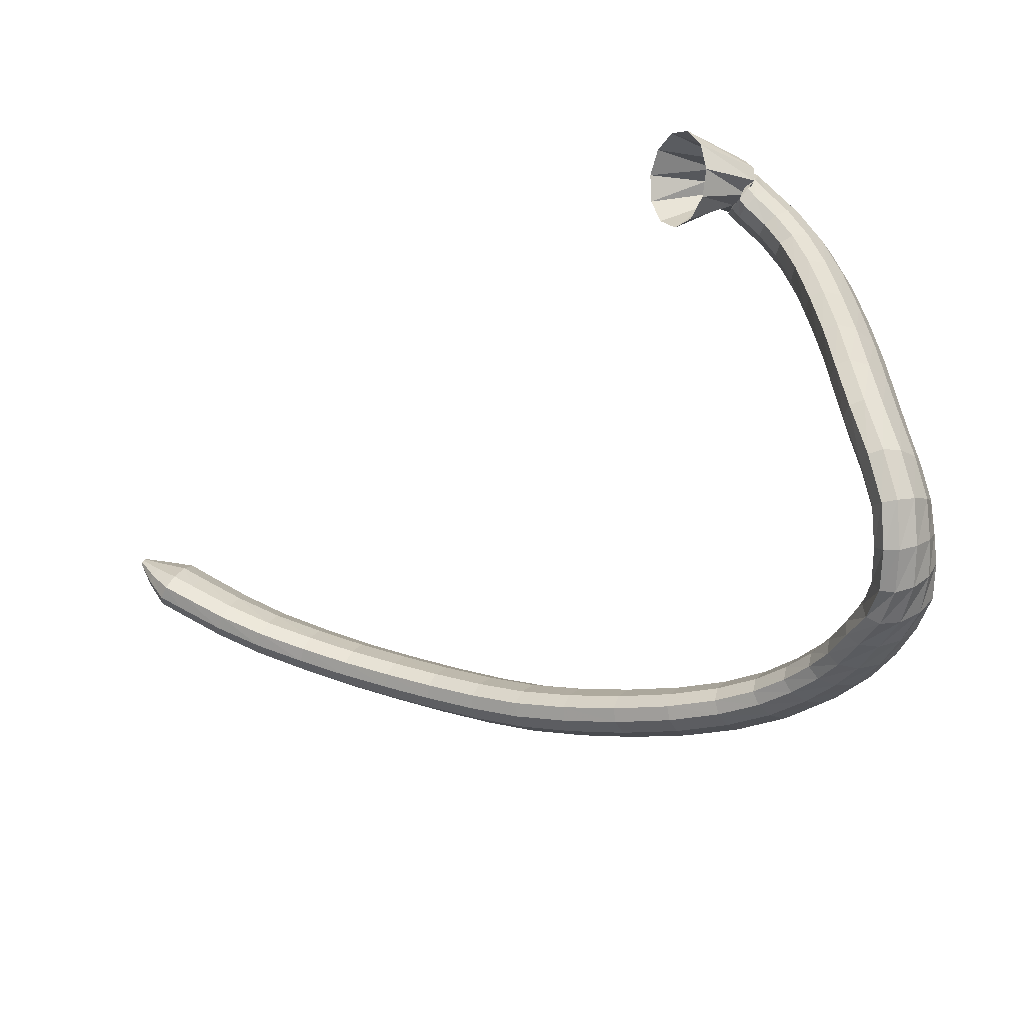
<metadata>
{"format":"obj","ext":"obj","renderer":"f3d","projection":"perspective","resolution":1024,"background":"white","views":[{"elev":-41.0,"azim":27.8,"up":"+Y"}]}
</metadata>
<code>
g tube1
v 88.49 135.9 83.95
v 88.48 136.2 83.69
v 88.57 136.5 83.56
v 88.73 136.6 83.59
v 88.9 136.6 83.78
v 89.04 136.4 84.06
v 89.11 136.1 84.35
v 89.07 135.8 84.55
v 88.94 135.6 84.6
v 88.76 135.5 84.49
v 88.6 135.6 84.24
v 88.49 135.9 83.95
v 89.04 134.1 82.01
v 88.97 135.4 80.99
v 89.3 136.5 80.46
v 89.91 137.1 80.6
v 90.62 137 81.36
v 91.2 136.2 82.49
v 91.46 135 83.64
v 91.33 133.8 84.45
v 90.84 132.9 84.65
v 90.15 132.6 84.18
v 89.48 133.1 83.2
v 89.04 134.1 82.01
v 89.87 132.4 80.04
v 89.69 134.5 78.35
v 90.17 136.4 77.49
v 91.14 137.5 77.74
v 92.3 137.3 79.02
v 93.28 136.1 80.93
v 93.78 134.1 82.85
v 93.62 132 84.18
v 92.87 130.4 84.5
v 91.75 130 83.7
v 90.64 130.7 82.04
v 89.87 132.4 80.04
v 91.59 131.2 78.47
v 91.41 133.3 76.72
v 91.86 135.2 75.85
v 92.79 136.3 76.11
v 93.92 136.2 77.43
v 94.87 135 79.39
v 95.36 133.1 81.37
v 95.21 131 82.73
v 94.49 129.5 83.05
v 93.42 128.9 82.23
v 92.34 129.6 80.52
v 91.59 131.2 78.47
v 95.06 129 75.51
v 94.88 131 73.72
v 95.31 132.9 72.82
v 96.2 134 73.09
v 97.27 134 74.45
v 98.19 132.9 76.47
v 98.66 131 78.51
v 98.53 128.9 79.91
v 97.84 127.4 80.24
v 96.82 126.8 79.39
v 95.78 127.4 77.62
v 95.06 129 75.51
v 98.96 126.7 72.72
v 98.77 128.7 70.86
v 99.14 130.6 69.93
v 99.94 131.8 70.23
v 100.9 131.8 71.65
v 101.8 130.8 73.75
v 102.2 129 75.87
v 102.1 127 77.32
v 101.5 125.4 77.65
v 100.6 124.8 76.75
v 99.64 125.2 74.92
v 98.96 126.7 72.72
v 103.4 124.5 70.08
v 103.3 126.5 68.14
v 103.7 128.3 67.17
v 104.4 129.5 67.47
v 105.3 129.7 68.96
v 106 128.8 71.14
v 106.4 127.1 73.34
v 106.3 125.1 74.86
v 105.7 123.5 75.21
v 104.9 122.8 74.28
v 104 123.2 72.36
v 103.4 124.5 70.08
v 108.1 122.3 67.82
v 108 124.2 65.81
v 108.4 126 64.79
v 109.2 127.2 65.1
v 109.9 127.5 66.63
v 110.6 126.6 68.89
v 110.8 125 71.18
v 110.6 123.1 72.76
v 110 121.5 73.13
v 109.2 120.7 72.18
v 108.5 121 70.2
v 108.1 122.3 67.82
v 112.8 120.1 65.98
v 112.9 121.9 63.91
v 113.4 123.7 62.86
v 114.1 124.9 63.16
v 114.8 125.2 64.73
v 115.2 124.5 67.06
v 115.3 122.9 69.41
v 115 121.1 71.04
v 114.4 119.5 71.43
v 113.7 118.7 70.45
v 113.1 118.9 68.42
v 112.8 120.1 65.98
v 117.6 117.8 64.48
v 117.8 119.6 62.36
v 118.4 121.3 61.28
v 119 122.6 61.59
v 119.6 122.9 63.18
v 120 122.2 65.55
v 119.9 120.8 67.95
v 119.5 119 69.62
v 118.9 117.4 70.02
v 118.3 116.6 69.03
v 117.8 116.7 66.97
v 117.6 117.8 64.48
v 122.8 115.4 63.28
v 123.1 117.1 61.13
v 123.7 118.8 60.04
v 124.3 120.1 60.35
v 124.8 120.5 61.97
v 125 119.9 64.38
v 124.8 118.5 66.81
v 124.4 116.7 68.5
v 123.7 115.1 68.91
v 123.1 114.3 67.91
v 122.8 114.4 65.81
v 122.8 115.4 63.28
v 127.8 113.2 62.49
v 128.2 114.8 60.33
v 128.8 116.6 59.24
v 129.3 117.9 59.57
v 129.7 118.3 61.2
v 129.8 117.7 63.62
v 129.6 116.4 66.07
v 129.1 114.6 67.76
v 128.5 113 68.16
v 128 112.1 67.14
v 127.8 112.2 65.03
v 127.8 113.2 62.49
v 133.4 111.2 61.87
v 133.7 112.8 59.72
v 134.2 114.6 58.63
v 134.7 115.9 58.96
v 135 116.4 60.61
v 135.1 115.8 63.04
v 134.8 114.5 65.48
v 134.4 112.7 67.17
v 133.9 111.1 67.56
v 133.5 110.1 66.53
v 133.3 110.2 64.41
v 133.4 111.2 61.87
v 139 109.4 61.44
v 139.4 111.1 59.29
v 139.8 112.8 58.22
v 140.2 114.2 58.55
v 140.4 114.7 60.2
v 140.5 114.2 62.63
v 140.2 112.8 65.08
v 139.8 111 66.76
v 139.4 109.3 67.15
v 139.1 108.4 66.11
v 138.9 108.4 63.99
v 139 109.4 61.44
v 144.8 108 61.09
v 145 109.6 58.95
v 145.3 111.5 57.88
v 145.6 112.8 58.22
v 145.8 113.3 59.87
v 145.8 112.8 62.3
v 145.7 111.4 64.74
v 145.5 109.6 66.41
v 145.2 107.9 66.79
v 144.9 106.9 65.75
v 144.8 106.9 63.63
v 144.8 108 61.09
v 150.2 107.2 60.65
v 150.4 108.9 58.5
v 150.6 110.7 57.43
v 150.8 112.1 57.77
v 150.9 112.6 59.42
v 150.8 112.1 61.86
v 150.7 110.7 64.3
v 150.5 108.9 65.98
v 150.3 107.2 66.36
v 150.1 106.2 65.32
v 150.1 106.2 63.19
v 150.2 107.2 60.65
v 155.4 106.6 61.02
v 156 108.3 58.91
v 156.3 110.1 57.86
v 156.4 111.5 58.2
v 156.2 112 59.83
v 155.7 111.6 62.23
v 155.2 110.2 64.64
v 154.7 108.4 66.29
v 154.5 106.7 66.66
v 154.5 105.7 65.63
v 154.9 105.7 63.53
v 155.4 106.6 61.02
v 160.1 106.2 62.27
v 161 107.9 60.28
v 161.5 109.7 59.31
v 161.5 111.1 59.66
v 160.9 111.7 61.22
v 160.1 111.2 63.5
v 159.1 109.8 65.77
v 158.4 108 67.31
v 158.1 106.3 67.63
v 158.4 105.3 66.64
v 159.1 105.3 64.64
v 160.1 106.2 62.27
v 164.1 105.9 64.1
v 165.3 107.6 62.32
v 166 109.5 61.48
v 165.9 110.9 61.84
v 165.1 111.4 63.29
v 163.8 110.8 65.37
v 162.5 109.4 67.41
v 161.5 107.6 68.77
v 161.3 105.9 69.02
v 161.7 104.9 68.08
v 162.8 104.9 66.24
v 164.1 105.9 64.1
v 167.5 105.7 66.4
v 168.9 107.5 64.9
v 169.6 109.4 64.24
v 169.4 110.8 64.61
v 168.4 111.2 65.91
v 166.8 110.6 67.72
v 165.2 109 69.46
v 164.1 107.1 70.59
v 163.8 105.4 70.74
v 164.5 104.5 69.87
v 165.8 104.6 68.26
v 167.5 105.7 66.4
v 170.7 105.5 69.29
v 172.1 107.4 67.93
v 172.7 109.4 67.34
v 172.4 110.8 67.7
v 171.2 111.1 68.9
v 169.5 110.3 70.56
v 167.8 108.7 72.15
v 166.8 106.7 73.16
v 166.6 105 73.29
v 167.4 104.1 72.47
v 168.9 104.3 70.99
v 170.7 105.5 69.29
v 173.6 105.9 72.04
v 174.7 108.1 70.78
v 175 110.1 70.19
v 174.3 111.4 70.45
v 172.9 111.5 71.5
v 171.3 110.4 72.98
v 169.9 108.4 74.44
v 169.1 106.2 75.4
v 169.3 104.5 75.57
v 170.4 103.8 74.89
v 172 104.3 73.57
v 173.6 105.9 72.04
v 175.8 107.3 75.08
v 176.3 109.6 73.73
v 176 111.6 72.97
v 175 112.6 73.04
v 173.5 112.3 73.92
v 172.1 110.9 75.33
v 171.2 108.7 76.82
v 171 106.4 77.92
v 171.7 104.9 78.28
v 173 104.5 77.78
v 174.5 105.4 76.59
v 175.8 107.3 75.08
v 177 109.2 77.82
v 177.2 111.3 76.03
v 176.5 113 74.89
v 175.2 113.7 74.76
v 173.8 113.3 75.68
v 172.7 111.9 77.36
v 172.2 109.9 79.27
v 172.5 107.9 80.8
v 173.5 106.7 81.46
v 174.9 106.5 81.05
v 176.2 107.4 79.69
v 177 109.2 77.82
v 178 112.1 80.2
v 177.8 113.7 77.96
v 176.9 114.8 76.43
v 175.6 115.3 76.09
v 174.2 114.8 77.05
v 173.3 113.6 79.01
v 173 112 81.34
v 173.6 110.6 83.31
v 174.7 109.8 84.29
v 176.1 109.8 83.96
v 177.3 110.7 82.44
v 178 112.1 80.2
v 178 115.8 82.2
v 177.9 116.7 79.65
v 177 117.4 77.82
v 175.6 117.5 77.3
v 174.2 117 78.26
v 173.3 116.2 80.39
v 173 115.2 83.01
v 173.6 114.4 85.3
v 174.7 114 86.52
v 176.2 114.1 86.29
v 177.4 114.8 84.68
v 178 115.8 82.2
v 177.5 120.4 83.42
v 177.5 120.7 80.71
v 176.7 120.9 78.74
v 175.3 120.8 78.15
v 173.9 120.5 79.12
v 172.9 120.1 81.33
v 172.5 119.7 84.1
v 172.9 119.4 86.53
v 174.1 119.4 87.86
v 175.5 119.6 87.67
v 176.8 119.9 86.01
v 177.5 120.4 83.42
v 176.9 125.2 83.57
v 177 125.2 80.84
v 176.2 125.1 78.85
v 174.9 124.9 78.23
v 173.5 124.7 79.18
v 172.3 124.6 81.4
v 171.9 124.6 84.18
v 172.3 124.7 86.64
v 173.3 124.9 88
v 174.8 125 87.83
v 176.1 125.2 86.17
v 176.9 125.2 83.57
v 176.2 130.7 83.33
v 176.3 130.6 80.6
v 175.6 130.4 78.6
v 174.3 130.2 77.96
v 172.9 130 78.89
v 171.7 129.9 81.09
v 171.2 130 83.87
v 171.5 130.1 86.33
v 172.6 130.4 87.7
v 174 130.6 87.55
v 175.4 130.7 85.92
v 176.2 130.7 83.33
v 175.3 136.3 83.13
v 175.4 136.3 80.4
v 174.7 136.1 78.39
v 173.5 135.9 77.73
v 172 135.7 78.64
v 170.8 135.5 80.83
v 170.3 135.4 83.59
v 170.6 135.5 86.06
v 171.6 135.7 87.45
v 173 136 87.32
v 174.4 136.2 85.71
v 175.3 136.3 83.13
v 174.2 141.9 83.22
v 174.3 142.1 80.5
v 173.6 142.1 78.48
v 172.4 141.9 77.81
v 170.9 141.5 78.69
v 169.8 141 80.85
v 169.3 140.7 83.6
v 169.6 140.5 86.06
v 170.6 140.7 87.46
v 172 141 87.36
v 173.4 141.4 85.77
v 174.2 141.9 83.22
v 172.9 146.6 84.11
v 172.9 147.4 81.49
v 172.2 147.7 79.53
v 170.9 147.5 78.83
v 169.5 146.8 79.63
v 168.5 145.8 81.66
v 168.1 144.8 84.29
v 168.5 144.2 86.67
v 169.5 144.2 88.06
v 170.9 144.7 88.01
v 172.2 145.6 86.53
v 172.9 146.6 84.11
v 171.3 150.3 85.87
v 171 151.7 83.54
v 170.1 152.4 81.74
v 168.8 152.2 81.04
v 167.6 151.1 81.65
v 166.9 149.5 83.39
v 166.8 147.8 85.7
v 167.4 146.7 87.85
v 168.5 146.5 89.15
v 169.8 147.2 89.2
v 170.8 148.6 87.97
v 171.3 150.3 85.87
v 169.5 152.6 88.12
v 169 154.3 86.04
v 168 155.2 84.39
v 166.8 154.9 83.69
v 165.7 153.7 84.17
v 165.1 151.7 85.68
v 165.3 149.8 87.73
v 166 148.5 89.67
v 167.2 148.2 90.89
v 168.4 148.9 91.01
v 169.3 150.6 89.97
v 169.5 152.6 88.12
v 168.5 153.9 89.41
v 167.8 155.9 87.64
v 166.6 156.9 86.18
v 165.3 156.6 85.5
v 164.4 155.2 85.82
v 164.1 153 87.02
v 164.6 150.8 88.73
v 165.6 149.3 90.41
v 166.9 148.9 91.52
v 168 149.8 91.72
v 168.6 151.7 90.93
v 168.5 153.9 89.41
v 166.4 155.4 91.38
v 164.3 156.7 90.15
v 162.5 156.9 88.93
v 161.7 156 88.1
v 162.1 154.4 87.94
v 163.5 152.4 88.49
v 165.5 150.8 89.57
v 167.5 150 90.85
v 168.8 150.3 91.92
v 169.1 151.7 92.43
v 168.2 153.6 92.23
v 166.4 155.4 91.38
v 162.4 155.6 97.55
v 160.1 155.9 95.96
v 158.3 154.8 94.08
v 157.6 152.6 92.52
v 158.1 150 91.77
v 159.8 147.7 92.06
v 162.1 146.6 93.32
v 164.2 147 95.12
v 165.5 148.7 96.92
v 165.6 151.3 98.12
v 164.4 153.8 98.36
v 162.4 155.6 97.55
f 1 2 14
f 14 13 1
f 2 3 15
f 15 14 2
f 3 4 16
f 16 15 3
f 4 5 17
f 17 16 4
f 5 6 18
f 18 17 5
f 6 7 19
f 19 18 6
f 7 8 20
f 20 19 7
f 8 9 21
f 21 20 8
f 9 10 22
f 22 21 9
f 10 11 23
f 23 22 10
f 11 12 24
f 24 23 11
f 13 14 26
f 26 25 13
f 14 15 27
f 27 26 14
f 15 16 28
f 28 27 15
f 16 17 29
f 29 28 16
f 17 18 30
f 30 29 17
f 18 19 31
f 31 30 18
f 19 20 32
f 32 31 19
f 20 21 33
f 33 32 20
f 21 22 34
f 34 33 21
f 22 23 35
f 35 34 22
f 23 24 36
f 36 35 23
f 25 26 38
f 38 37 25
f 26 27 39
f 39 38 26
f 27 28 40
f 40 39 27
f 28 29 41
f 41 40 28
f 29 30 42
f 42 41 29
f 30 31 43
f 43 42 30
f 31 32 44
f 44 43 31
f 32 33 45
f 45 44 32
f 33 34 46
f 46 45 33
f 34 35 47
f 47 46 34
f 35 36 48
f 48 47 35
f 37 38 50
f 50 49 37
f 38 39 51
f 51 50 38
f 39 40 52
f 52 51 39
f 40 41 53
f 53 52 40
f 41 42 54
f 54 53 41
f 42 43 55
f 55 54 42
f 43 44 56
f 56 55 43
f 44 45 57
f 57 56 44
f 45 46 58
f 58 57 45
f 46 47 59
f 59 58 46
f 47 48 60
f 60 59 47
f 49 50 62
f 62 61 49
f 50 51 63
f 63 62 50
f 51 52 64
f 64 63 51
f 52 53 65
f 65 64 52
f 53 54 66
f 66 65 53
f 54 55 67
f 67 66 54
f 55 56 68
f 68 67 55
f 56 57 69
f 69 68 56
f 57 58 70
f 70 69 57
f 58 59 71
f 71 70 58
f 59 60 72
f 72 71 59
f 61 62 74
f 74 73 61
f 62 63 75
f 75 74 62
f 63 64 76
f 76 75 63
f 64 65 77
f 77 76 64
f 65 66 78
f 78 77 65
f 66 67 79
f 79 78 66
f 67 68 80
f 80 79 67
f 68 69 81
f 81 80 68
f 69 70 82
f 82 81 69
f 70 71 83
f 83 82 70
f 71 72 84
f 84 83 71
f 73 74 86
f 86 85 73
f 74 75 87
f 87 86 74
f 75 76 88
f 88 87 75
f 76 77 89
f 89 88 76
f 77 78 90
f 90 89 77
f 78 79 91
f 91 90 78
f 79 80 92
f 92 91 79
f 80 81 93
f 93 92 80
f 81 82 94
f 94 93 81
f 82 83 95
f 95 94 82
f 83 84 96
f 96 95 83
f 85 86 98
f 98 97 85
f 86 87 99
f 99 98 86
f 87 88 100
f 100 99 87
f 88 89 101
f 101 100 88
f 89 90 102
f 102 101 89
f 90 91 103
f 103 102 90
f 91 92 104
f 104 103 91
f 92 93 105
f 105 104 92
f 93 94 106
f 106 105 93
f 94 95 107
f 107 106 94
f 95 96 108
f 108 107 95
f 97 98 110
f 110 109 97
f 98 99 111
f 111 110 98
f 99 100 112
f 112 111 99
f 100 101 113
f 113 112 100
f 101 102 114
f 114 113 101
f 102 103 115
f 115 114 102
f 103 104 116
f 116 115 103
f 104 105 117
f 117 116 104
f 105 106 118
f 118 117 105
f 106 107 119
f 119 118 106
f 107 108 120
f 120 119 107
f 109 110 122
f 122 121 109
f 110 111 123
f 123 122 110
f 111 112 124
f 124 123 111
f 112 113 125
f 125 124 112
f 113 114 126
f 126 125 113
f 114 115 127
f 127 126 114
f 115 116 128
f 128 127 115
f 116 117 129
f 129 128 116
f 117 118 130
f 130 129 117
f 118 119 131
f 131 130 118
f 119 120 132
f 132 131 119
f 121 122 134
f 134 133 121
f 122 123 135
f 135 134 122
f 123 124 136
f 136 135 123
f 124 125 137
f 137 136 124
f 125 126 138
f 138 137 125
f 126 127 139
f 139 138 126
f 127 128 140
f 140 139 127
f 128 129 141
f 141 140 128
f 129 130 142
f 142 141 129
f 130 131 143
f 143 142 130
f 131 132 144
f 144 143 131
f 133 134 146
f 146 145 133
f 134 135 147
f 147 146 134
f 135 136 148
f 148 147 135
f 136 137 149
f 149 148 136
f 137 138 150
f 150 149 137
f 138 139 151
f 151 150 138
f 139 140 152
f 152 151 139
f 140 141 153
f 153 152 140
f 141 142 154
f 154 153 141
f 142 143 155
f 155 154 142
f 143 144 156
f 156 155 143
f 145 146 158
f 158 157 145
f 146 147 159
f 159 158 146
f 147 148 160
f 160 159 147
f 148 149 161
f 161 160 148
f 149 150 162
f 162 161 149
f 150 151 163
f 163 162 150
f 151 152 164
f 164 163 151
f 152 153 165
f 165 164 152
f 153 154 166
f 166 165 153
f 154 155 167
f 167 166 154
f 155 156 168
f 168 167 155
f 157 158 170
f 170 169 157
f 158 159 171
f 171 170 158
f 159 160 172
f 172 171 159
f 160 161 173
f 173 172 160
f 161 162 174
f 174 173 161
f 162 163 175
f 175 174 162
f 163 164 176
f 176 175 163
f 164 165 177
f 177 176 164
f 165 166 178
f 178 177 165
f 166 167 179
f 179 178 166
f 167 168 180
f 180 179 167
f 169 170 182
f 182 181 169
f 170 171 183
f 183 182 170
f 171 172 184
f 184 183 171
f 172 173 185
f 185 184 172
f 173 174 186
f 186 185 173
f 174 175 187
f 187 186 174
f 175 176 188
f 188 187 175
f 176 177 189
f 189 188 176
f 177 178 190
f 190 189 177
f 178 179 191
f 191 190 178
f 179 180 192
f 192 191 179
f 181 182 194
f 194 193 181
f 182 183 195
f 195 194 182
f 183 184 196
f 196 195 183
f 184 185 197
f 197 196 184
f 185 186 198
f 198 197 185
f 186 187 199
f 199 198 186
f 187 188 200
f 200 199 187
f 188 189 201
f 201 200 188
f 189 190 202
f 202 201 189
f 190 191 203
f 203 202 190
f 191 192 204
f 204 203 191
f 193 194 206
f 206 205 193
f 194 195 207
f 207 206 194
f 195 196 208
f 208 207 195
f 196 197 209
f 209 208 196
f 197 198 210
f 210 209 197
f 198 199 211
f 211 210 198
f 199 200 212
f 212 211 199
f 200 201 213
f 213 212 200
f 201 202 214
f 214 213 201
f 202 203 215
f 215 214 202
f 203 204 216
f 216 215 203
f 205 206 218
f 218 217 205
f 206 207 219
f 219 218 206
f 207 208 220
f 220 219 207
f 208 209 221
f 221 220 208
f 209 210 222
f 222 221 209
f 210 211 223
f 223 222 210
f 211 212 224
f 224 223 211
f 212 213 225
f 225 224 212
f 213 214 226
f 226 225 213
f 214 215 227
f 227 226 214
f 215 216 228
f 228 227 215
f 217 218 230
f 230 229 217
f 218 219 231
f 231 230 218
f 219 220 232
f 232 231 219
f 220 221 233
f 233 232 220
f 221 222 234
f 234 233 221
f 222 223 235
f 235 234 222
f 223 224 236
f 236 235 223
f 224 225 237
f 237 236 224
f 225 226 238
f 238 237 225
f 226 227 239
f 239 238 226
f 227 228 240
f 240 239 227
f 229 230 242
f 242 241 229
f 230 231 243
f 243 242 230
f 231 232 244
f 244 243 231
f 232 233 245
f 245 244 232
f 233 234 246
f 246 245 233
f 234 235 247
f 247 246 234
f 235 236 248
f 248 247 235
f 236 237 249
f 249 248 236
f 237 238 250
f 250 249 237
f 238 239 251
f 251 250 238
f 239 240 252
f 252 251 239
f 241 242 254
f 254 253 241
f 242 243 255
f 255 254 242
f 243 244 256
f 256 255 243
f 244 245 257
f 257 256 244
f 245 246 258
f 258 257 245
f 246 247 259
f 259 258 246
f 247 248 260
f 260 259 247
f 248 249 261
f 261 260 248
f 249 250 262
f 262 261 249
f 250 251 263
f 263 262 250
f 251 252 264
f 264 263 251
f 253 254 266
f 266 265 253
f 254 255 267
f 267 266 254
f 255 256 268
f 268 267 255
f 256 257 269
f 269 268 256
f 257 258 270
f 270 269 257
f 258 259 271
f 271 270 258
f 259 260 272
f 272 271 259
f 260 261 273
f 273 272 260
f 261 262 274
f 274 273 261
f 262 263 275
f 275 274 262
f 263 264 276
f 276 275 263
f 265 266 278
f 278 277 265
f 266 267 279
f 279 278 266
f 267 268 280
f 280 279 267
f 268 269 281
f 281 280 268
f 269 270 282
f 282 281 269
f 270 271 283
f 283 282 270
f 271 272 284
f 284 283 271
f 272 273 285
f 285 284 272
f 273 274 286
f 286 285 273
f 274 275 287
f 287 286 274
f 275 276 288
f 288 287 275
f 277 278 290
f 290 289 277
f 278 279 291
f 291 290 278
f 279 280 292
f 292 291 279
f 280 281 293
f 293 292 280
f 281 282 294
f 294 293 281
f 282 283 295
f 295 294 282
f 283 284 296
f 296 295 283
f 284 285 297
f 297 296 284
f 285 286 298
f 298 297 285
f 286 287 299
f 299 298 286
f 287 288 300
f 300 299 287
f 289 290 302
f 302 301 289
f 290 291 303
f 303 302 290
f 291 292 304
f 304 303 291
f 292 293 305
f 305 304 292
f 293 294 306
f 306 305 293
f 294 295 307
f 307 306 294
f 295 296 308
f 308 307 295
f 296 297 309
f 309 308 296
f 297 298 310
f 310 309 297
f 298 299 311
f 311 310 298
f 299 300 312
f 312 311 299
f 301 302 314
f 314 313 301
f 302 303 315
f 315 314 302
f 303 304 316
f 316 315 303
f 304 305 317
f 317 316 304
f 305 306 318
f 318 317 305
f 306 307 319
f 319 318 306
f 307 308 320
f 320 319 307
f 308 309 321
f 321 320 308
f 309 310 322
f 322 321 309
f 310 311 323
f 323 322 310
f 311 312 324
f 324 323 311
f 313 314 326
f 326 325 313
f 314 315 327
f 327 326 314
f 315 316 328
f 328 327 315
f 316 317 329
f 329 328 316
f 317 318 330
f 330 329 317
f 318 319 331
f 331 330 318
f 319 320 332
f 332 331 319
f 320 321 333
f 333 332 320
f 321 322 334
f 334 333 321
f 322 323 335
f 335 334 322
f 323 324 336
f 336 335 323
f 325 326 338
f 338 337 325
f 326 327 339
f 339 338 326
f 327 328 340
f 340 339 327
f 328 329 341
f 341 340 328
f 329 330 342
f 342 341 329
f 330 331 343
f 343 342 330
f 331 332 344
f 344 343 331
f 332 333 345
f 345 344 332
f 333 334 346
f 346 345 333
f 334 335 347
f 347 346 334
f 335 336 348
f 348 347 335
f 337 338 350
f 350 349 337
f 338 339 351
f 351 350 338
f 339 340 352
f 352 351 339
f 340 341 353
f 353 352 340
f 341 342 354
f 354 353 341
f 342 343 355
f 355 354 342
f 343 344 356
f 356 355 343
f 344 345 357
f 357 356 344
f 345 346 358
f 358 357 345
f 346 347 359
f 359 358 346
f 347 348 360
f 360 359 347
f 349 350 362
f 362 361 349
f 350 351 363
f 363 362 350
f 351 352 364
f 364 363 351
f 352 353 365
f 365 364 352
f 353 354 366
f 366 365 353
f 354 355 367
f 367 366 354
f 355 356 368
f 368 367 355
f 356 357 369
f 369 368 356
f 357 358 370
f 370 369 357
f 358 359 371
f 371 370 358
f 359 360 372
f 372 371 359
f 361 362 374
f 374 373 361
f 362 363 375
f 375 374 362
f 363 364 376
f 376 375 363
f 364 365 377
f 377 376 364
f 365 366 378
f 378 377 365
f 366 367 379
f 379 378 366
f 367 368 380
f 380 379 367
f 368 369 381
f 381 380 368
f 369 370 382
f 382 381 369
f 370 371 383
f 383 382 370
f 371 372 384
f 384 383 371
f 373 374 386
f 386 385 373
f 374 375 387
f 387 386 374
f 375 376 388
f 388 387 375
f 376 377 389
f 389 388 376
f 377 378 390
f 390 389 377
f 378 379 391
f 391 390 378
f 379 380 392
f 392 391 379
f 380 381 393
f 393 392 380
f 381 382 394
f 394 393 381
f 382 383 395
f 395 394 382
f 383 384 396
f 396 395 383
f 385 386 398
f 398 397 385
f 386 387 399
f 399 398 386
f 387 388 400
f 400 399 387
f 388 389 401
f 401 400 388
f 389 390 402
f 402 401 389
f 390 391 403
f 403 402 390
f 391 392 404
f 404 403 391
f 392 393 405
f 405 404 392
f 393 394 406
f 406 405 393
f 394 395 407
f 407 406 394
f 395 396 408
f 408 407 395
f 397 398 410
f 410 409 397
f 398 399 411
f 411 410 398
f 399 400 412
f 412 411 399
f 400 401 413
f 413 412 400
f 401 402 414
f 414 413 401
f 402 403 415
f 415 414 402
f 403 404 416
f 416 415 403
f 404 405 417
f 417 416 404
f 405 406 418
f 418 417 405
f 406 407 419
f 419 418 406
f 407 408 420
f 420 419 407
f 409 410 422
f 422 421 409
f 410 411 423
f 423 422 410
f 411 412 424
f 424 423 411
f 412 413 425
f 425 424 412
f 413 414 426
f 426 425 413
f 414 415 427
f 427 426 414
f 415 416 428
f 428 427 415
f 416 417 429
f 429 428 416
f 417 418 430
f 430 429 417
f 418 419 431
f 431 430 418
f 419 420 432
f 432 431 419
f 421 422 434
f 434 433 421
f 422 423 435
f 435 434 422
f 423 424 436
f 436 435 423
f 424 425 437
f 437 436 424
f 425 426 438
f 438 437 425
f 426 427 439
f 439 438 426
f 427 428 440
f 440 439 427
f 428 429 441
f 441 440 428
f 429 430 442
f 442 441 429
f 430 431 443
f 443 442 430
f 431 432 444
f 444 443 431
g

</code>
